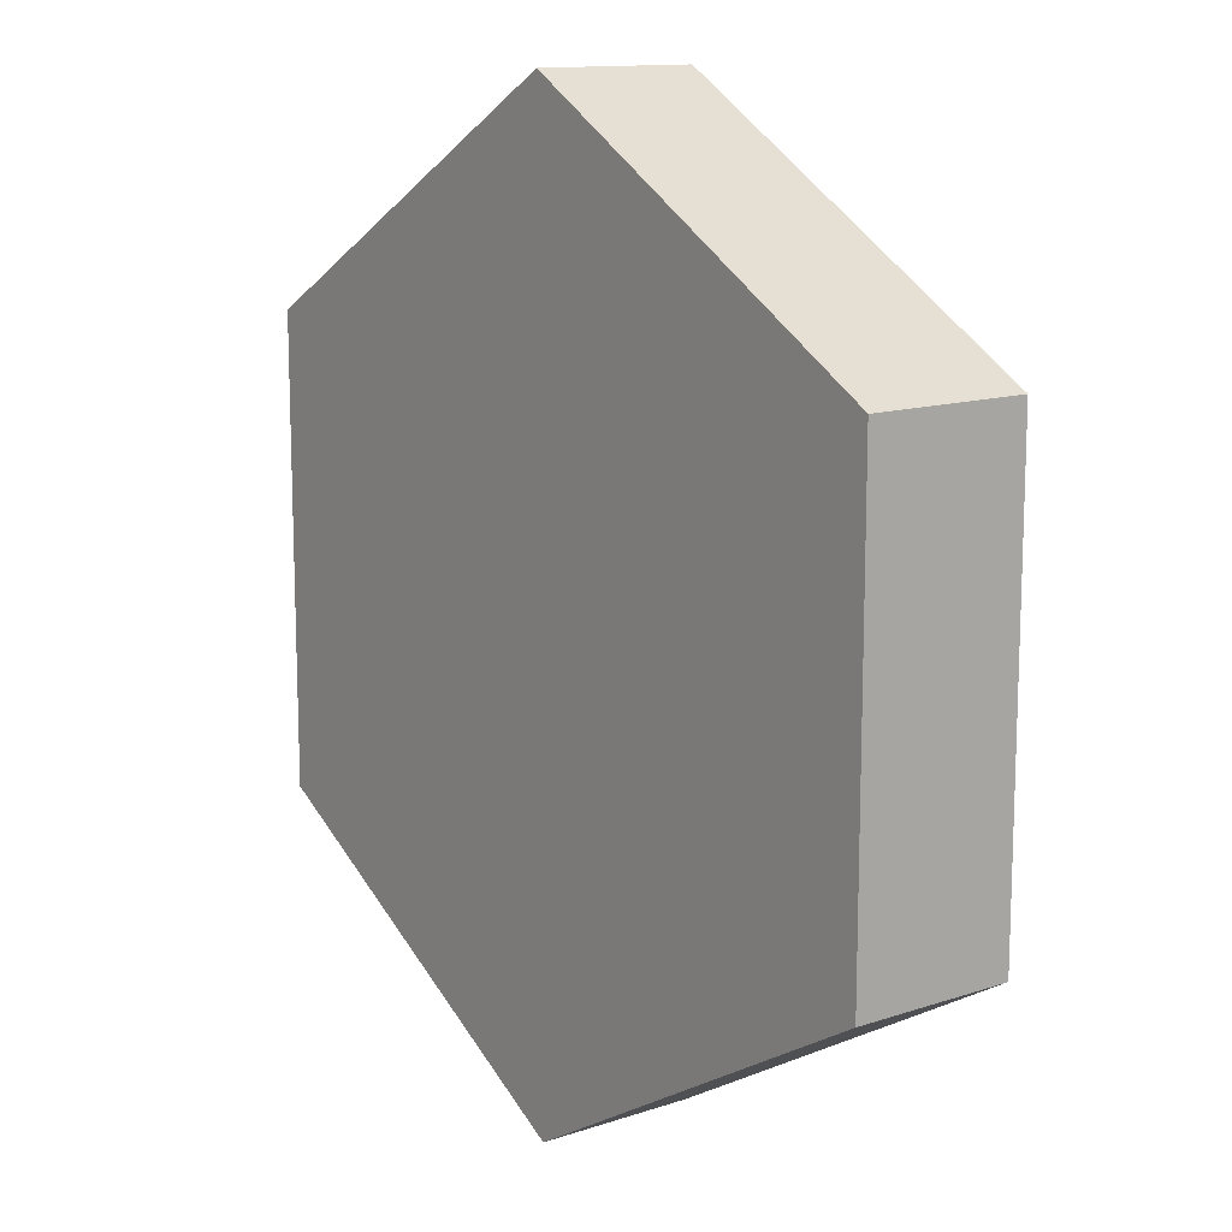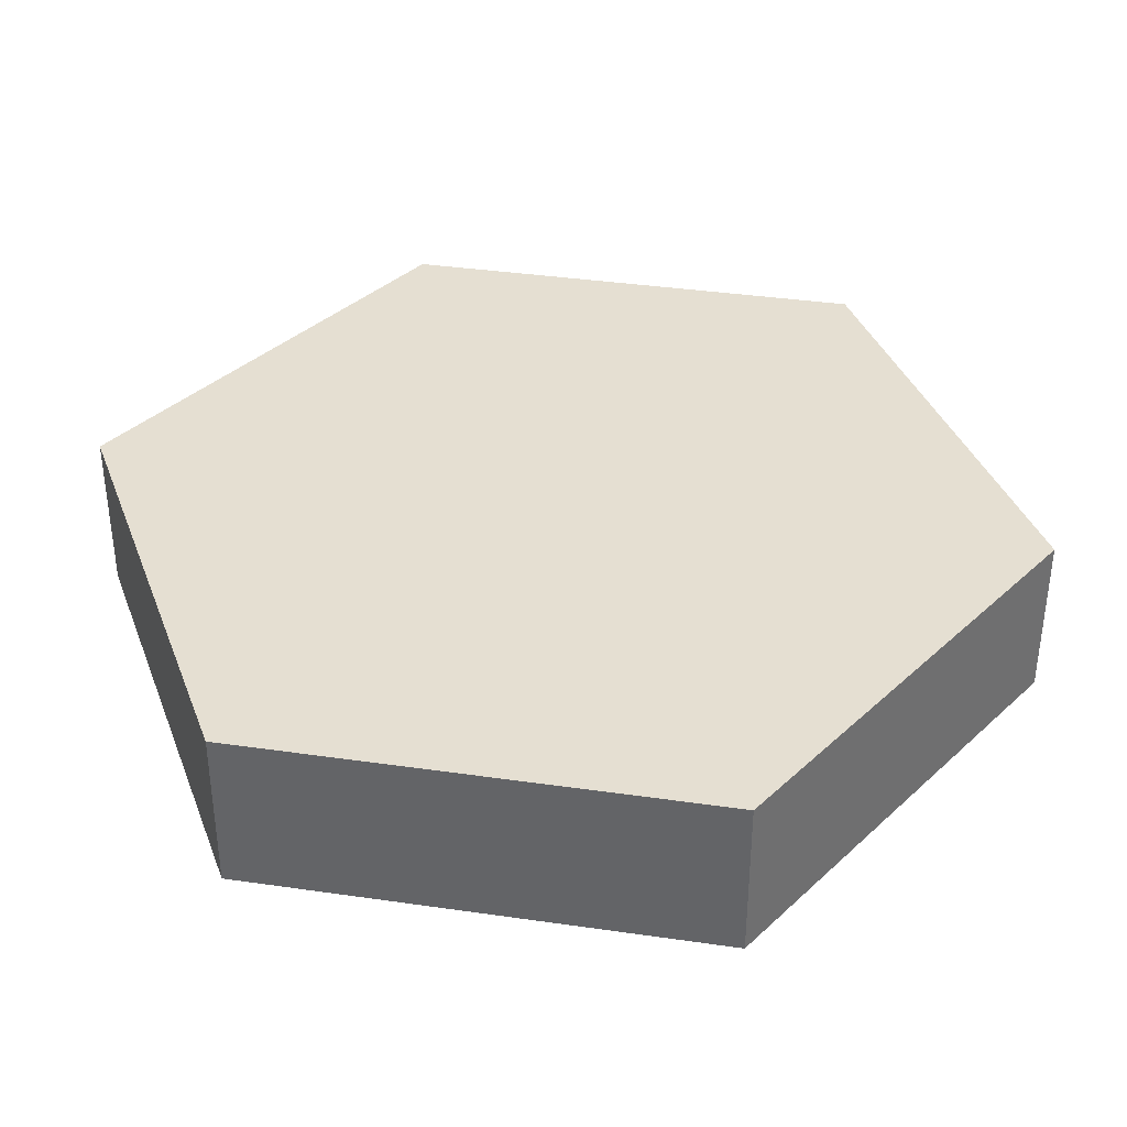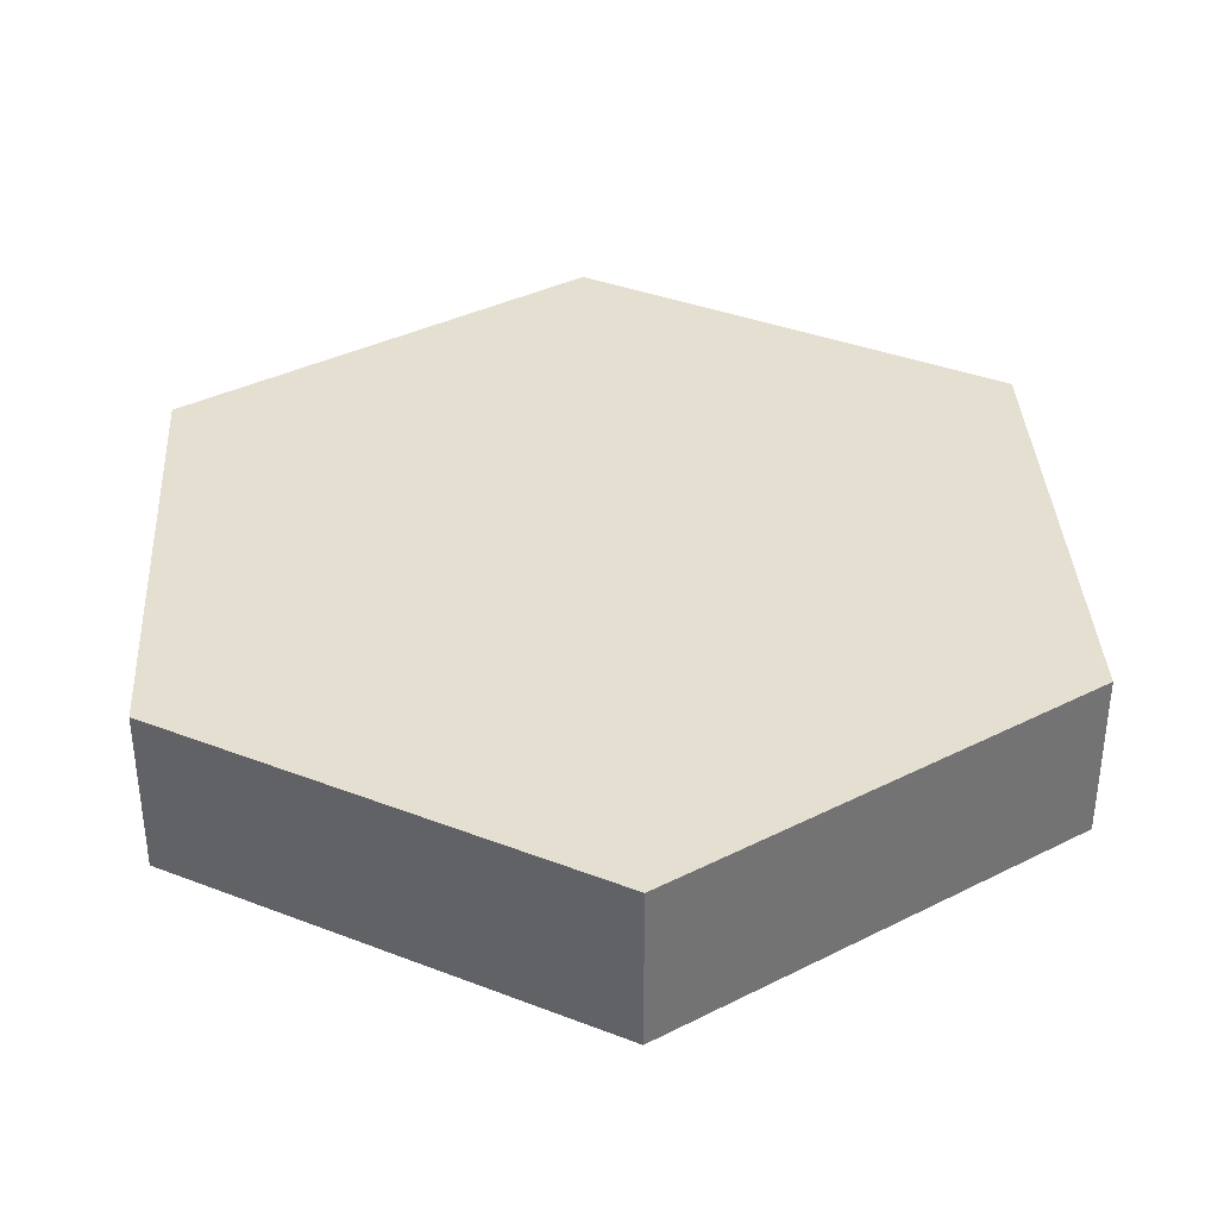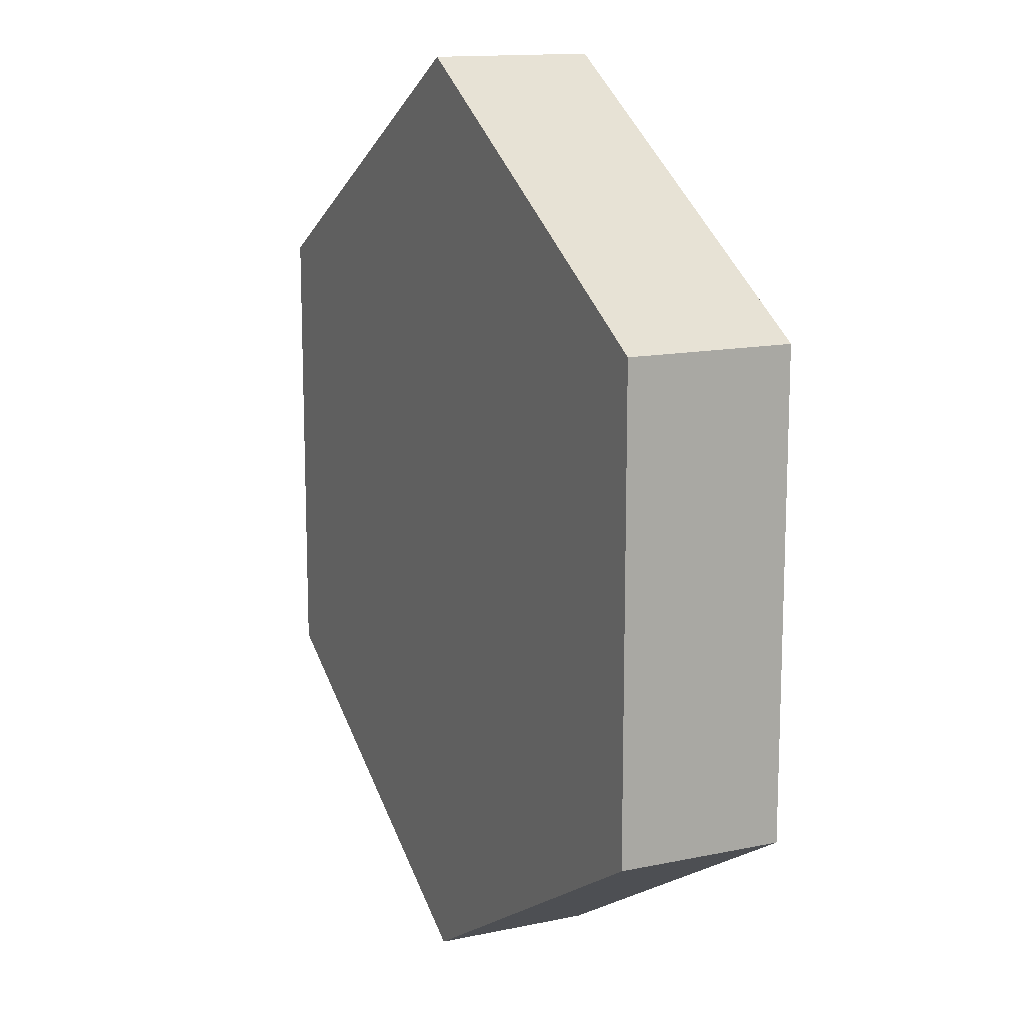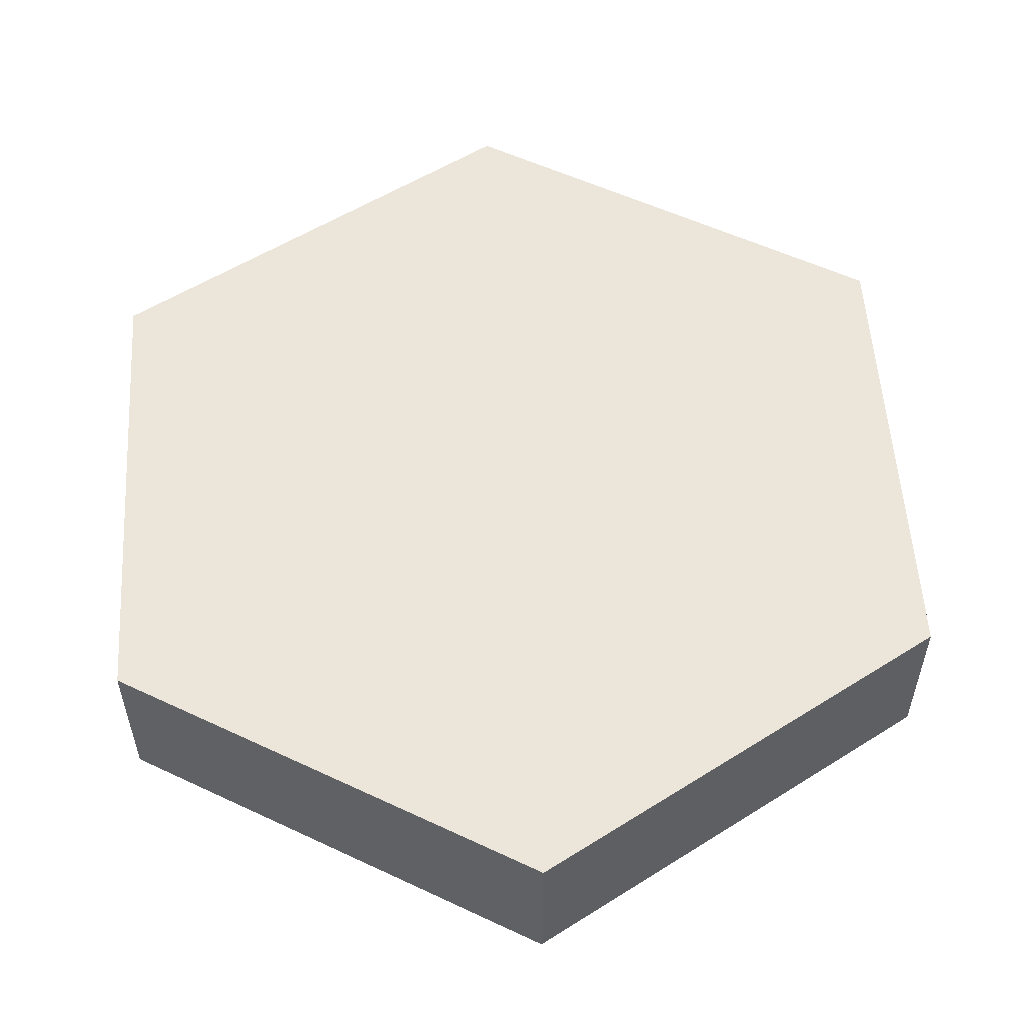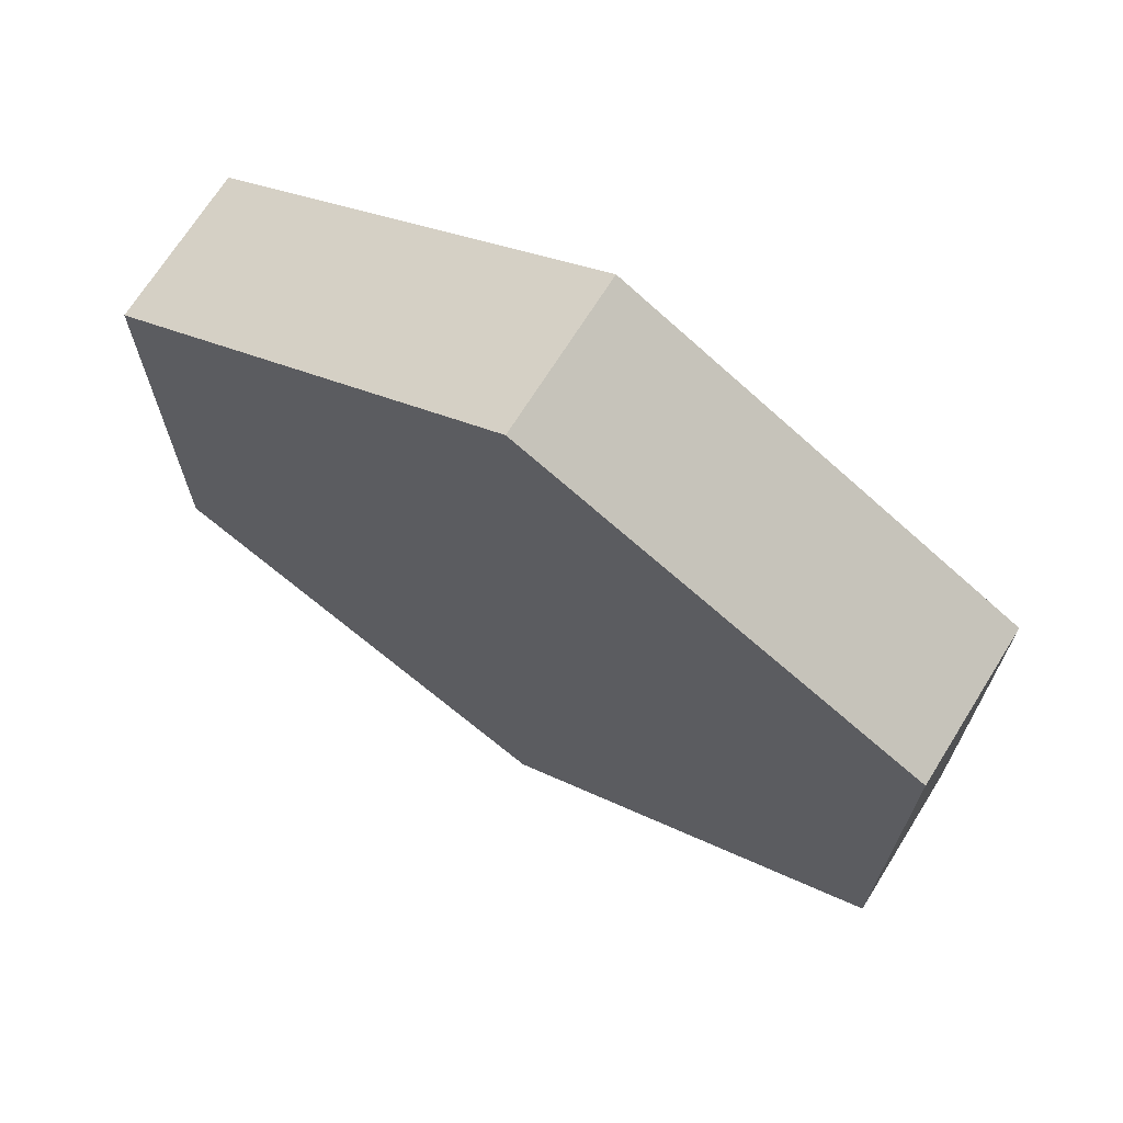
<metadata>
{"format":"obj","ext":"obj","renderer":"f3d","projection":"perspective","resolution":1024,"background":"white","views":[{"elev":12.9,"azim":52.7,"up":"+Z"},{"elev":37.3,"azim":40.5,"up":"+Y"},{"elev":36.6,"azim":-123.3,"up":"+Y"},{"elev":13.8,"azim":64.9,"up":"+Z"},{"elev":55.2,"azim":-3.6,"up":"+Y"},{"elev":69.8,"azim":32.0,"up":"+Z"}]}
</metadata>
<code>
o stone
v 0 -0 0.5774
v 0.5 0 -0.2887
v 0.5 -0 0.2887
v -0 0 -0.5774
v -0.5 -0 0.2887
v -0.5 0 -0.2887
v 0.5 0.1 0.2887
v 0 0.1 0.5774
v 0.5 0.1 -0.2887
v -0 0.1 -0.5774
v -0.5 0.1 -0.2887
v -0.5 0.1 0.2887
v 0.5 0.2 -0.2887
v 0 0.2 0.5774
v 0.5 0.2 0.2887
v -0 0.2 -0.5774
v -0.5 0.2 0.2887
v -0.5 0.2 -0.2887
f 1 2 3
f 2 1 4
f 4 1 5
f 4 5 6
f 7 1 3
f 1 7 8
f 7 2 9
f 2 7 3
f 10 2 4
f 2 10 9
f 11 4 6
f 4 11 10
f 5 11 6
f 11 5 12
f 8 5 1
f 5 8 12
f 13 14 15
f 14 13 16
f 14 16 17
f 17 16 18
f 12 18 11
f 18 12 17
f 14 12 8
f 12 14 17
f 18 10 11
f 10 18 16
f 16 9 10
f 9 16 13
f 15 9 13
f 9 15 7
f 15 8 7
f 8 15 14

</code>
